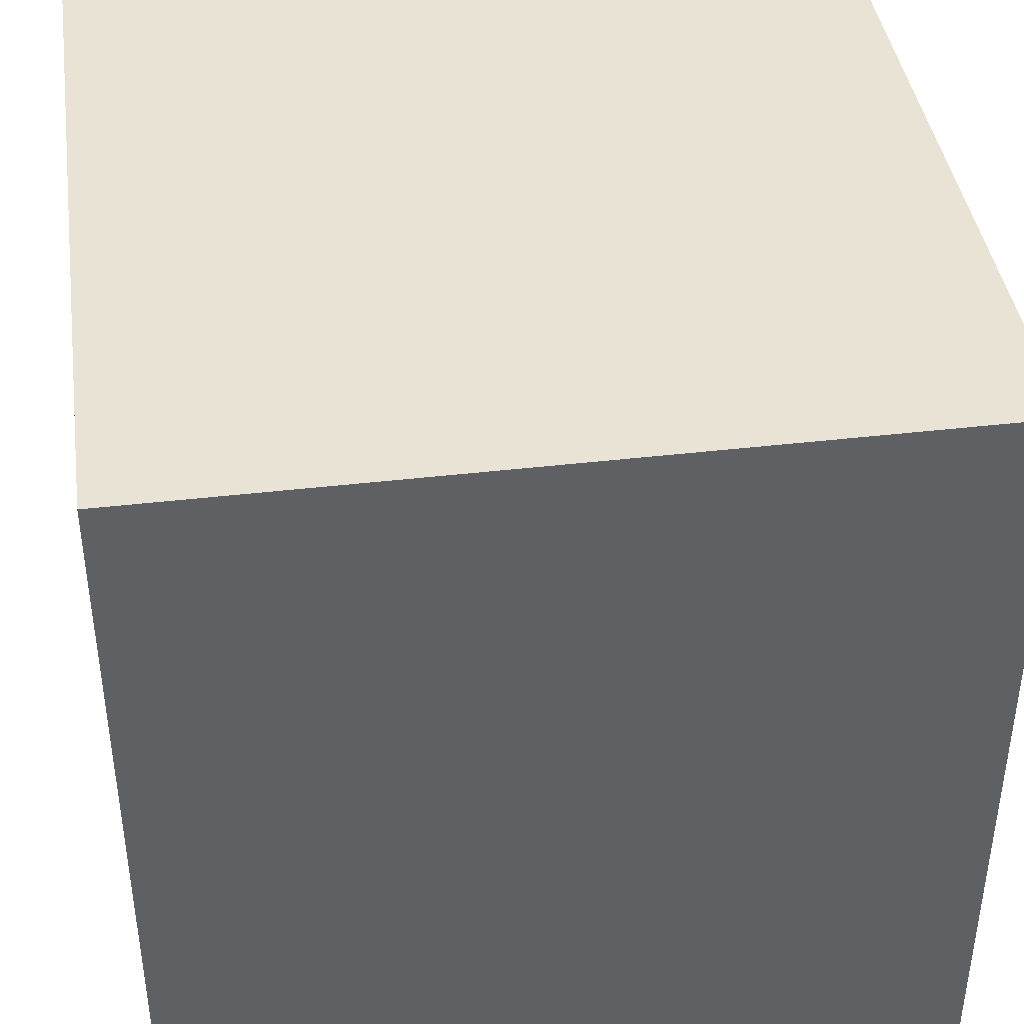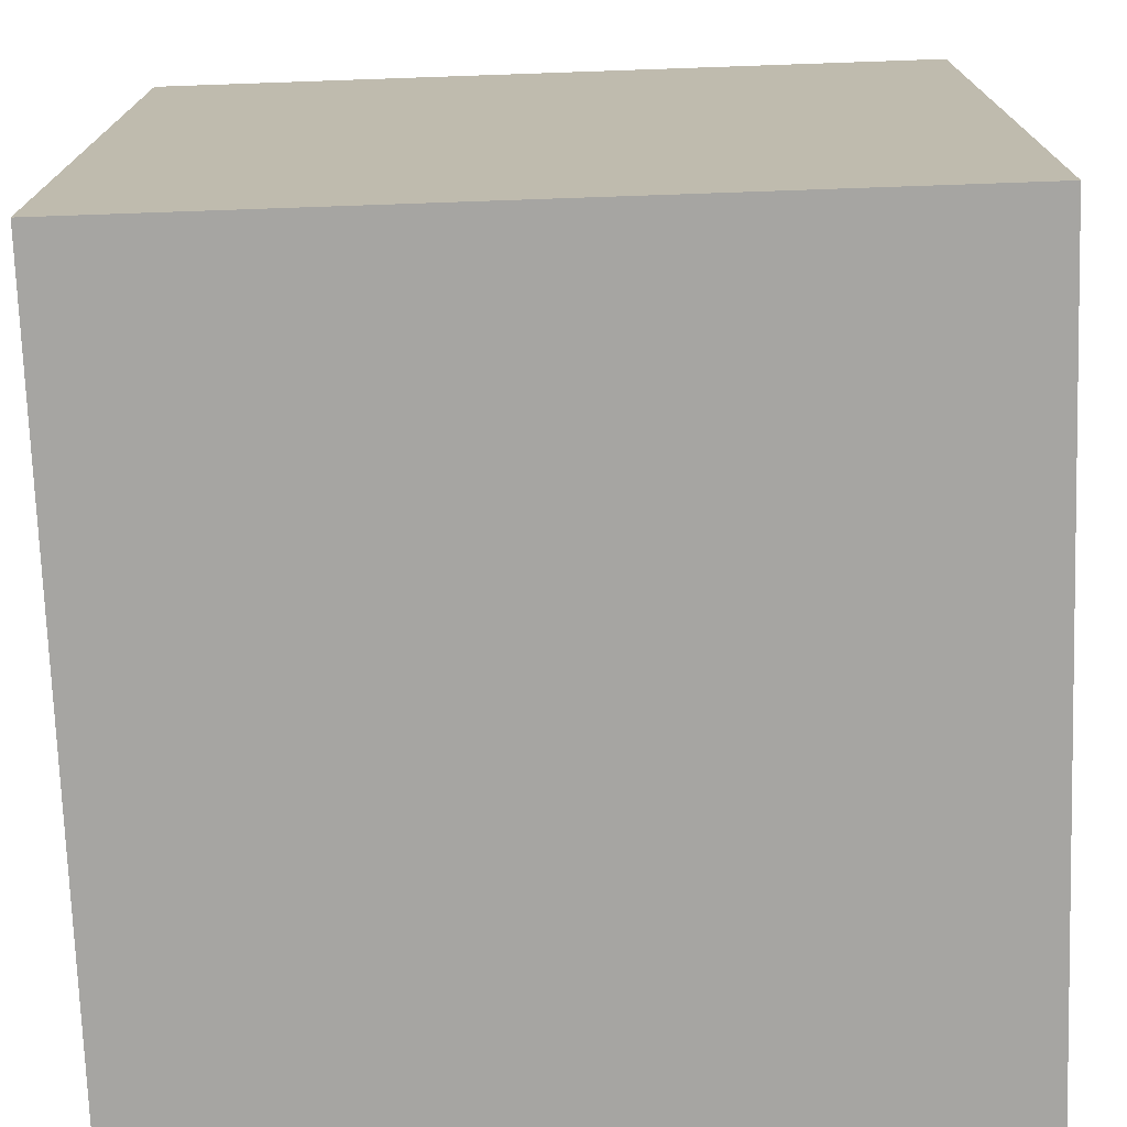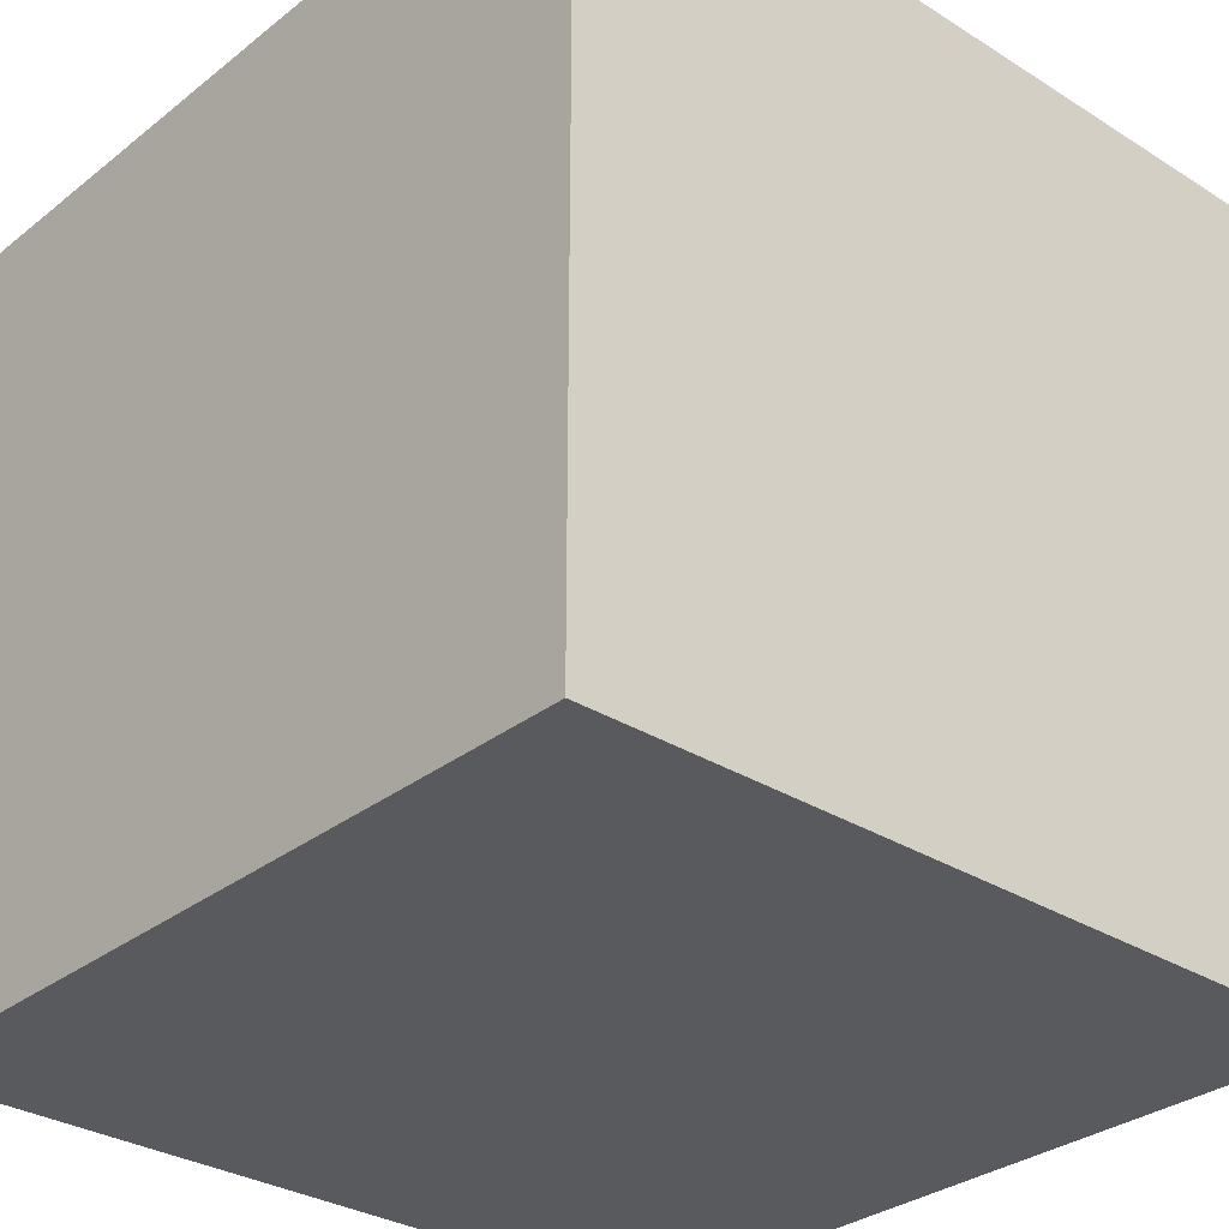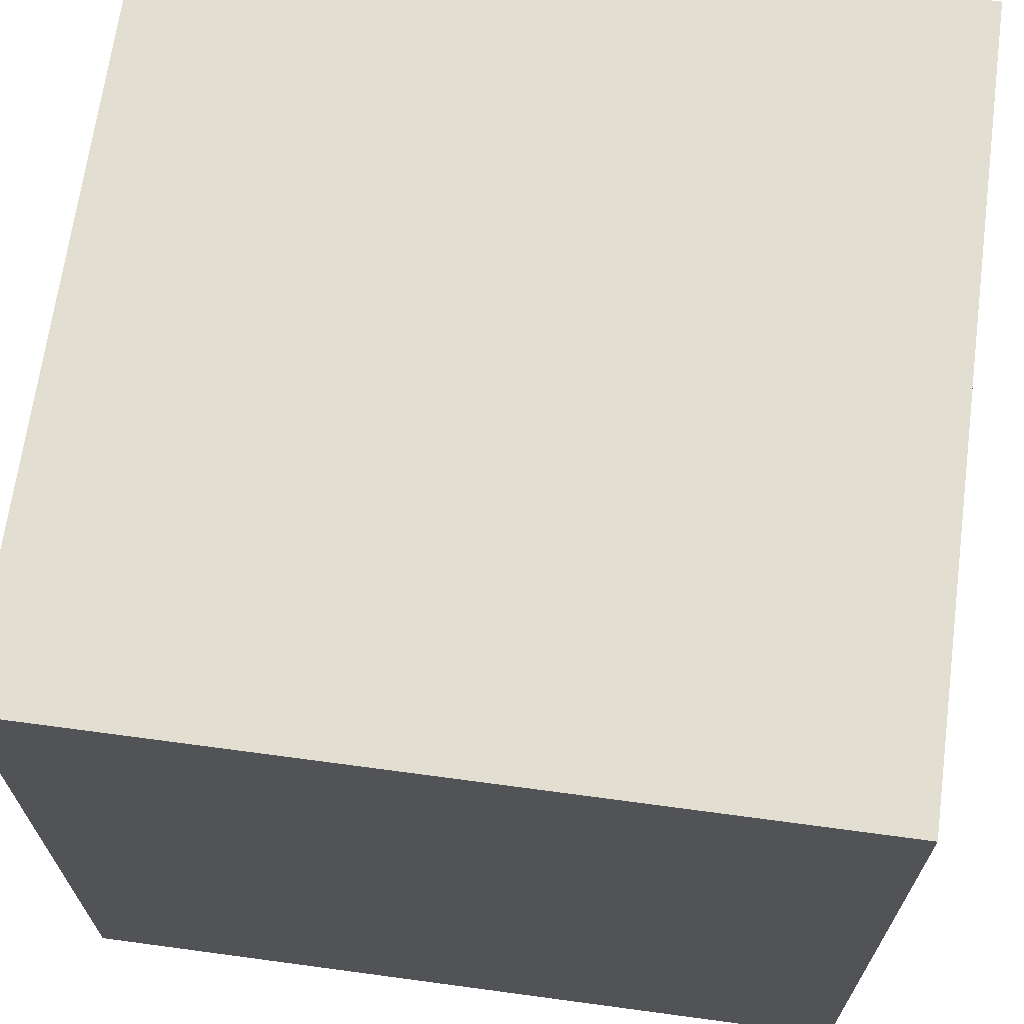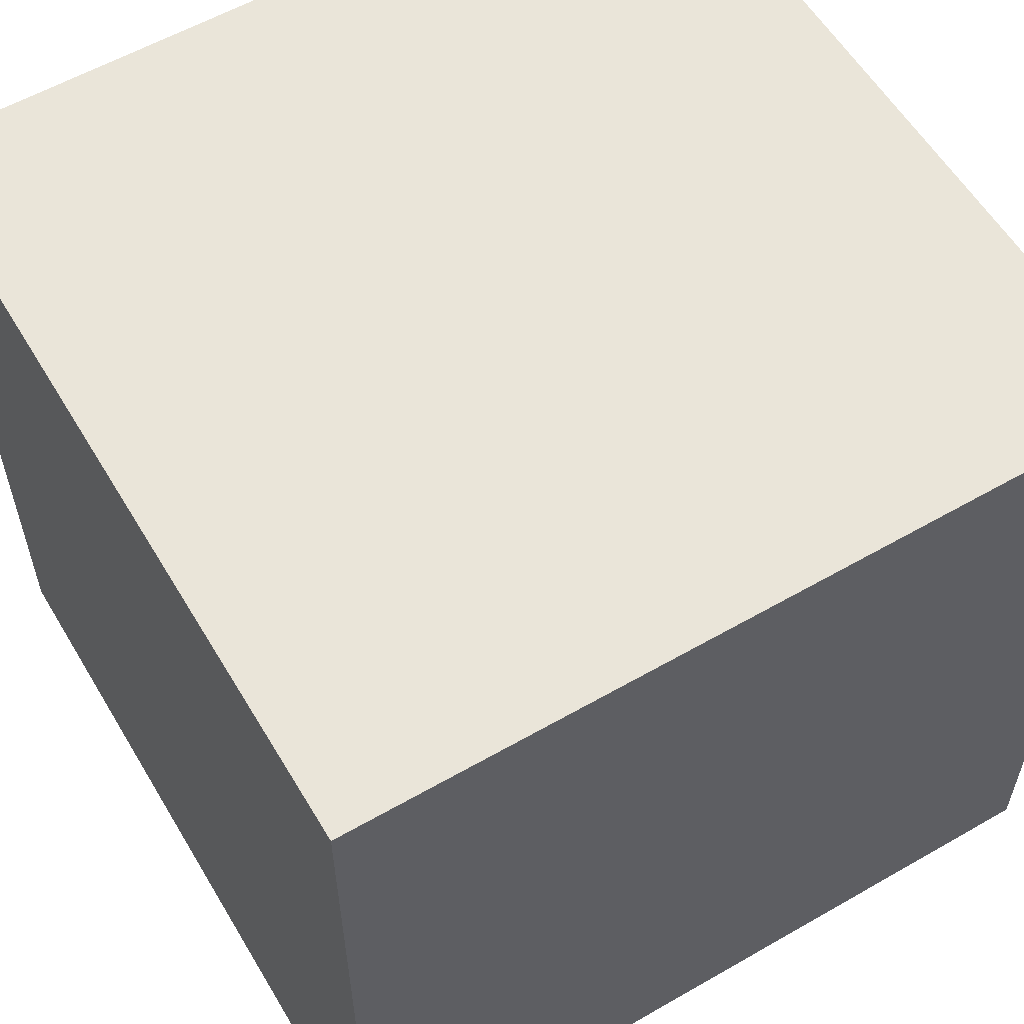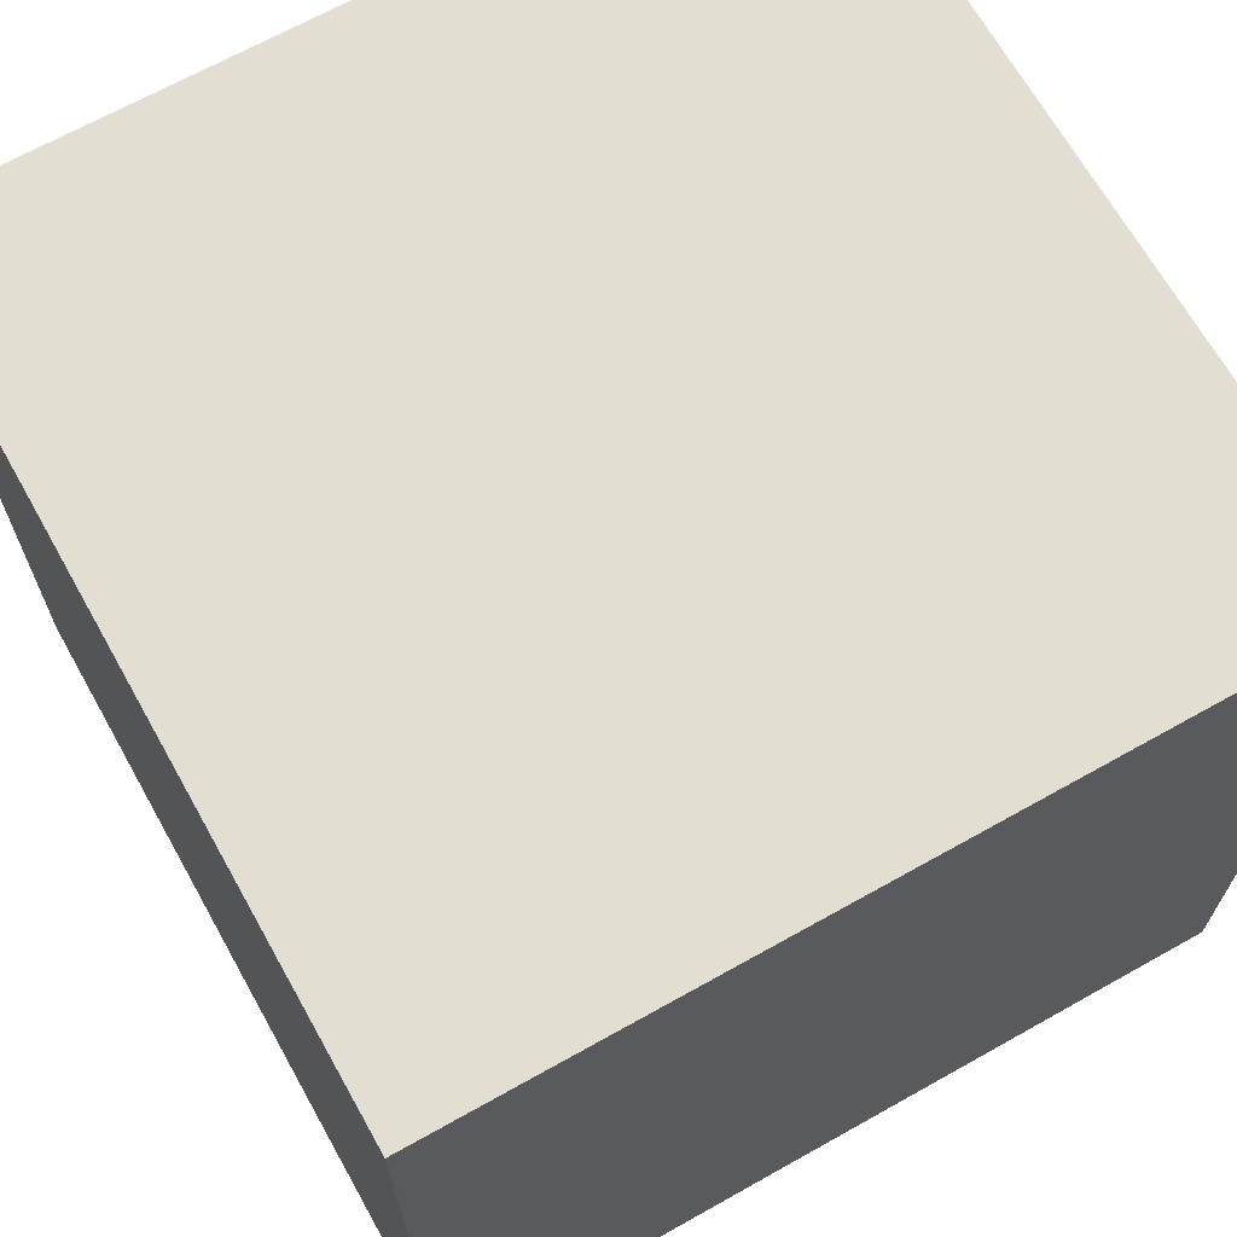
<metadata>
{"format":"obj","ext":"obj","renderer":"f3d","projection":"perspective","resolution":1024,"background":"white","views":[{"elev":41.3,"azim":-8.1,"up":"+Z"},{"elev":-73.8,"azim":-178.0,"up":"+Z"},{"elev":-31.0,"azim":-41.9,"up":"+Z"},{"elev":67.8,"azim":-82.3,"up":"+Y"},{"elev":58.1,"azim":149.3,"up":"+Z"},{"elev":67.9,"azim":60.7,"up":"+Z"}]}
</metadata>
<code>
v 0 0 1
v 0 0 0
v 1 0 0
v 1 0 1
v 0 1 0
v 0 1 1
v 1 1 1
v 1 1 0
f 1 2 3 4
f 5 6 7 8
f 8 3 2 5
f 6 1 4 7
f 5 2 1 6
f 7 4 3 8

</code>
